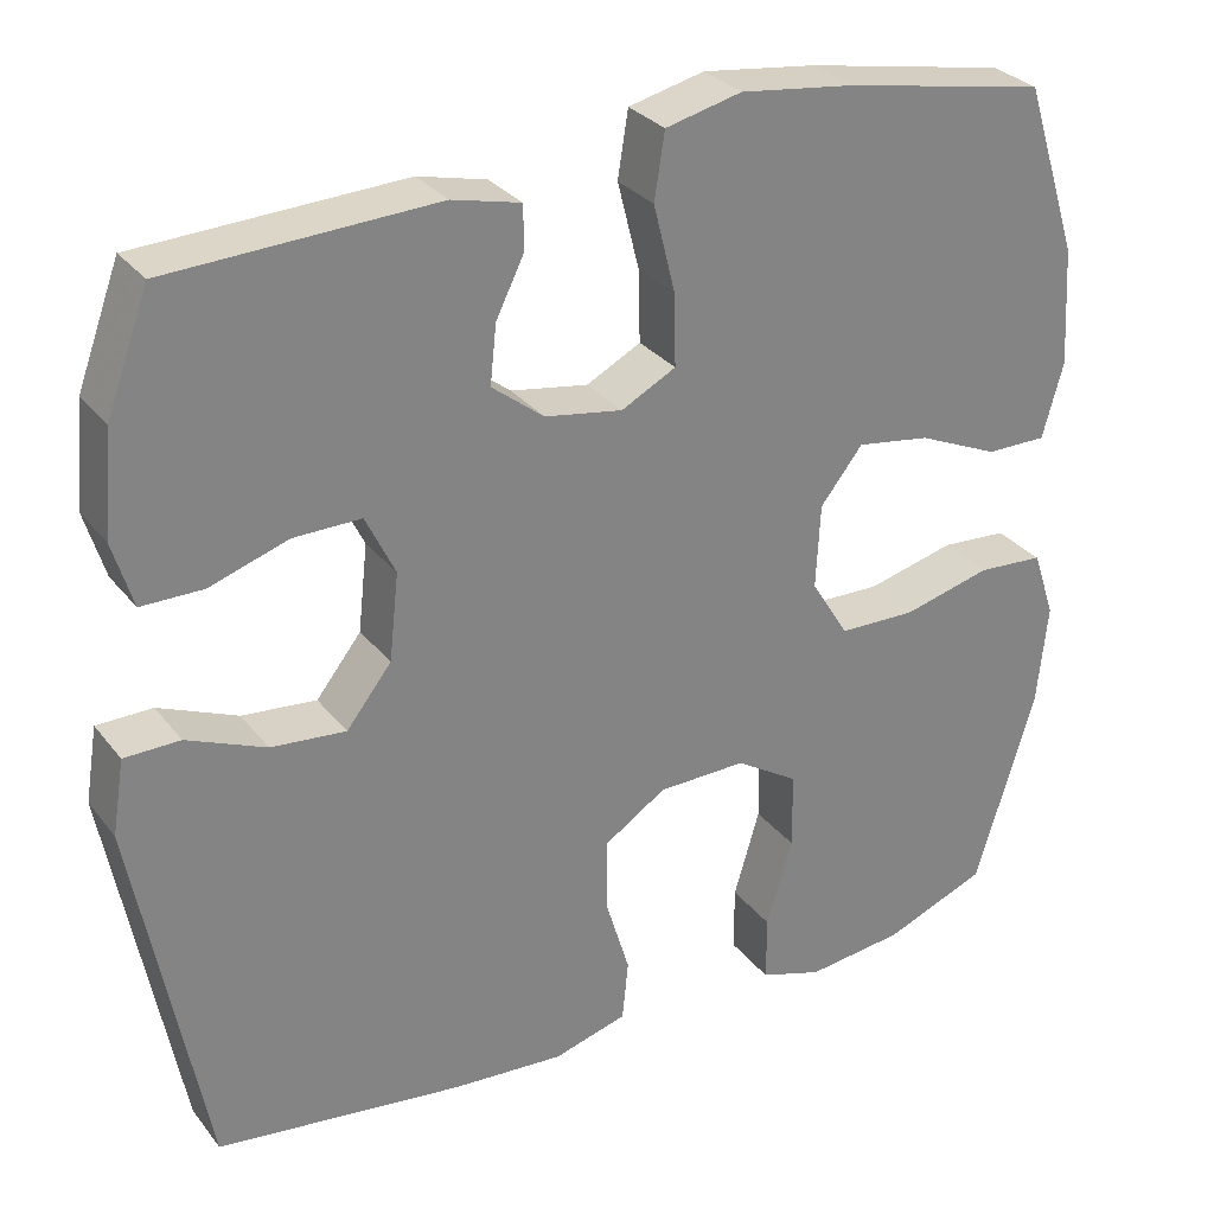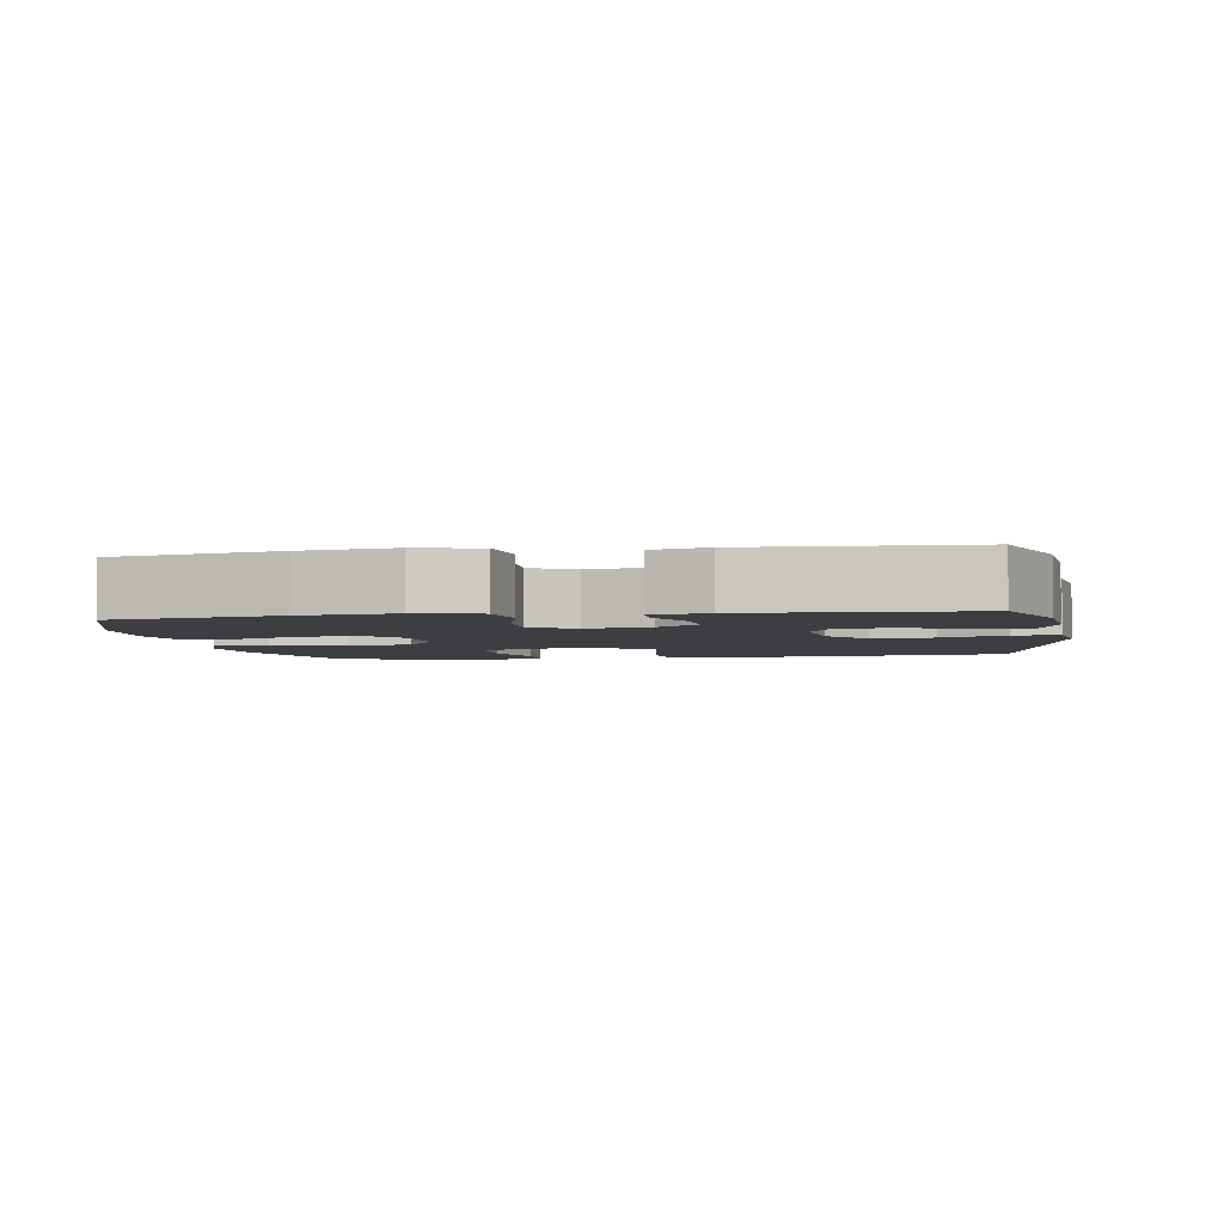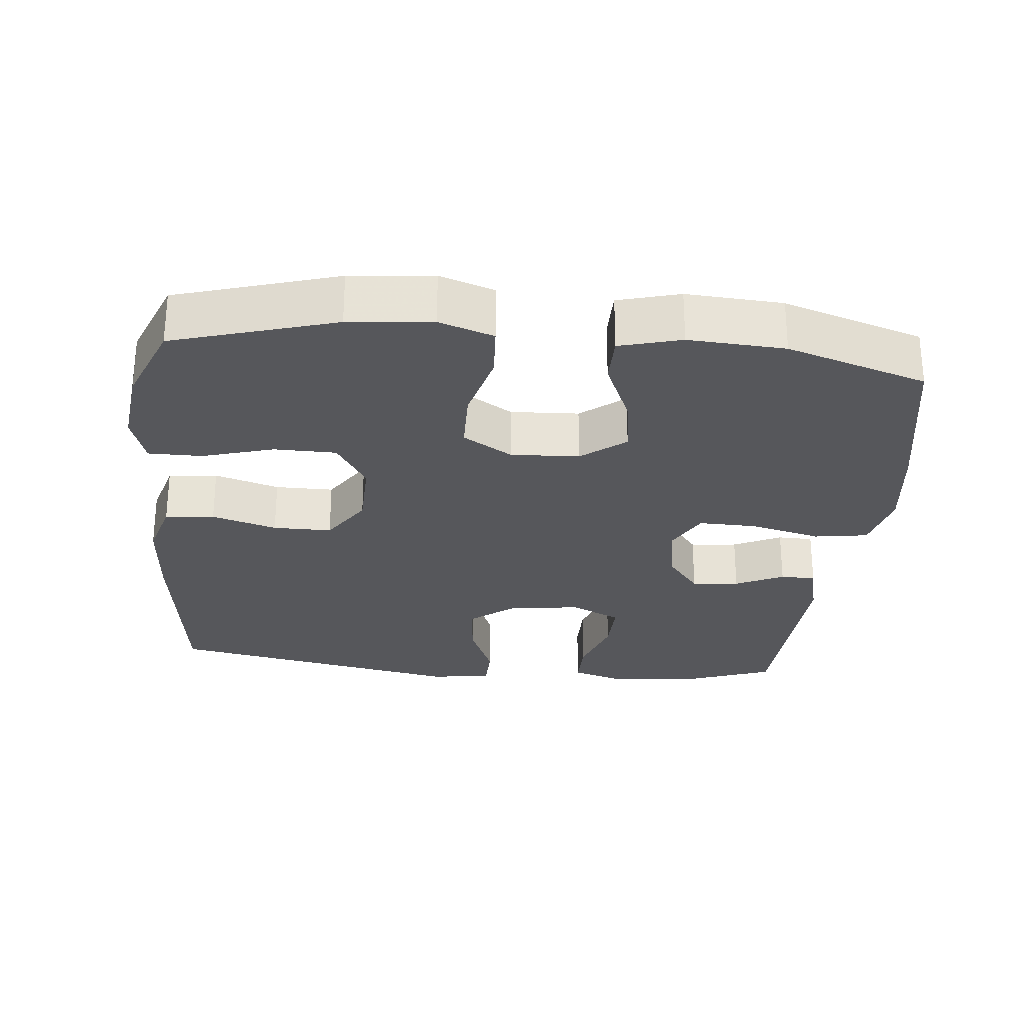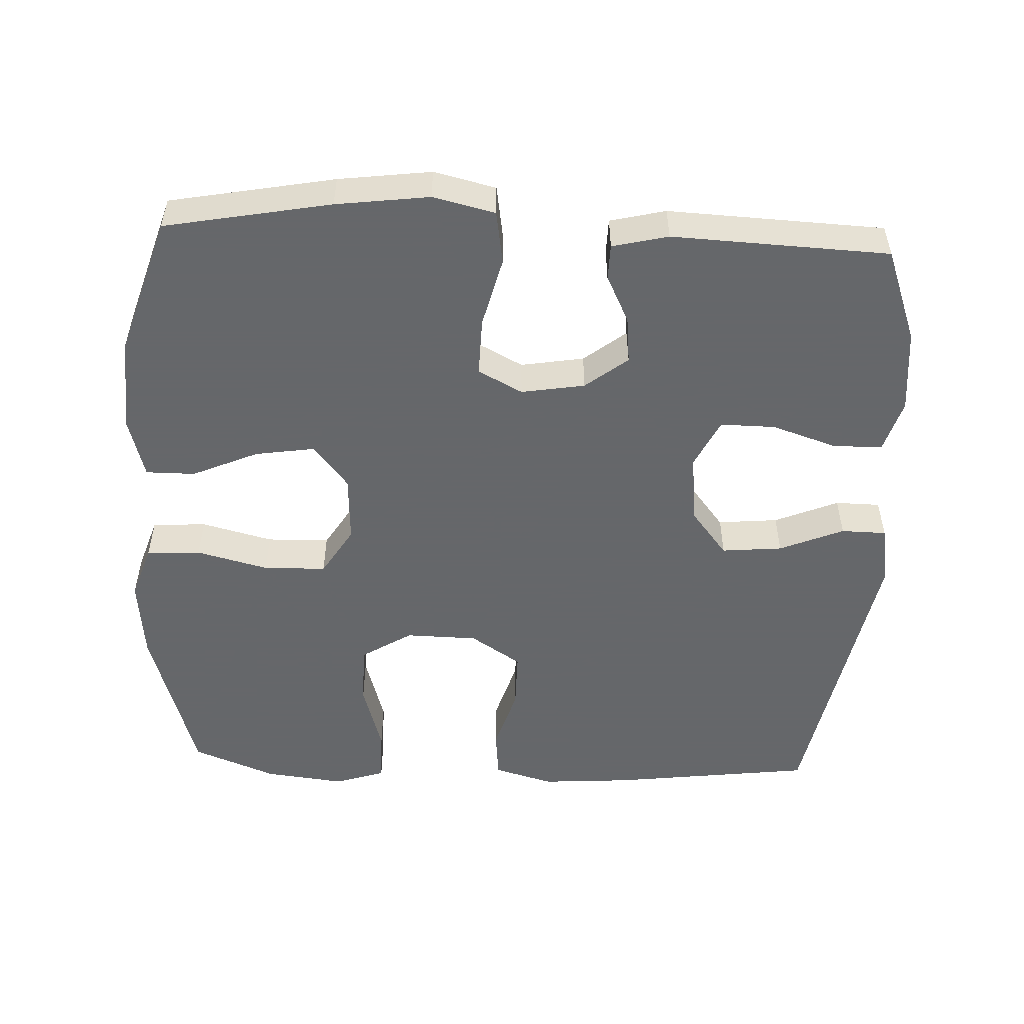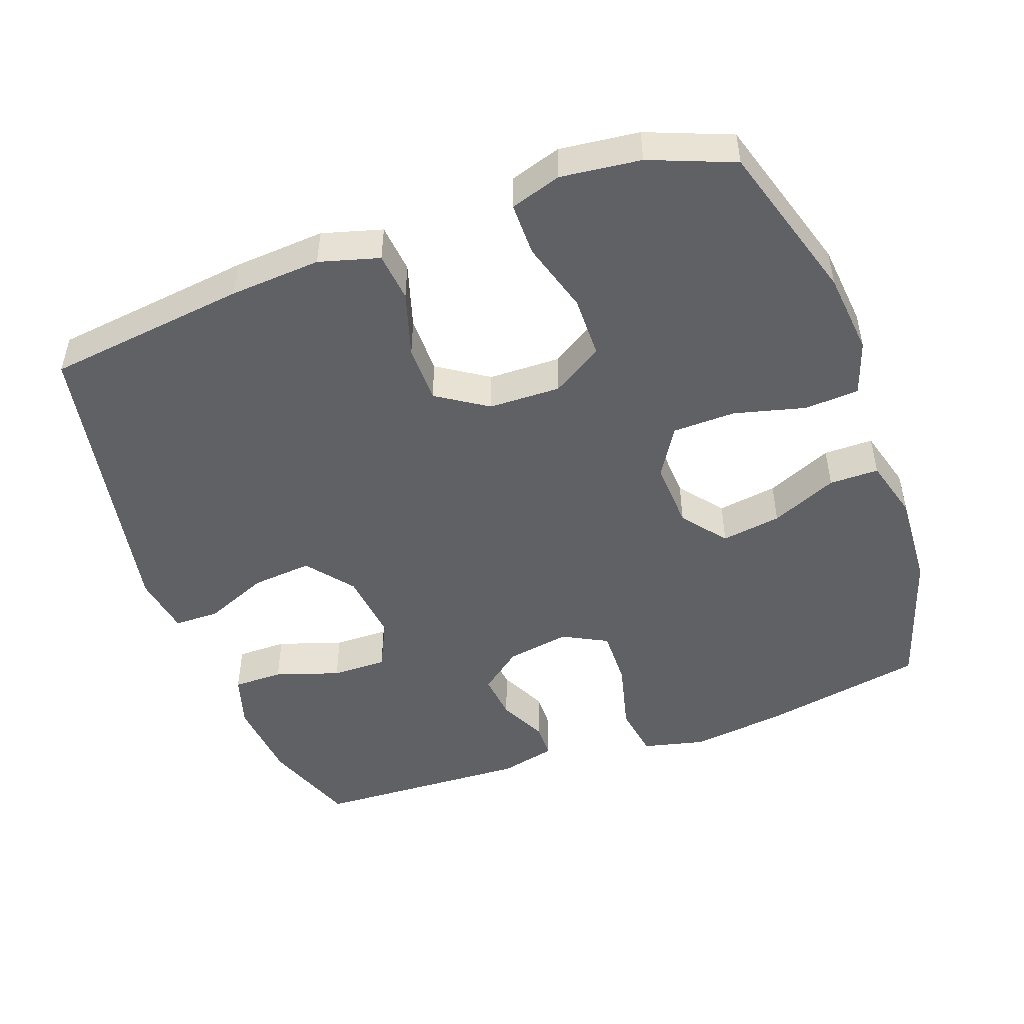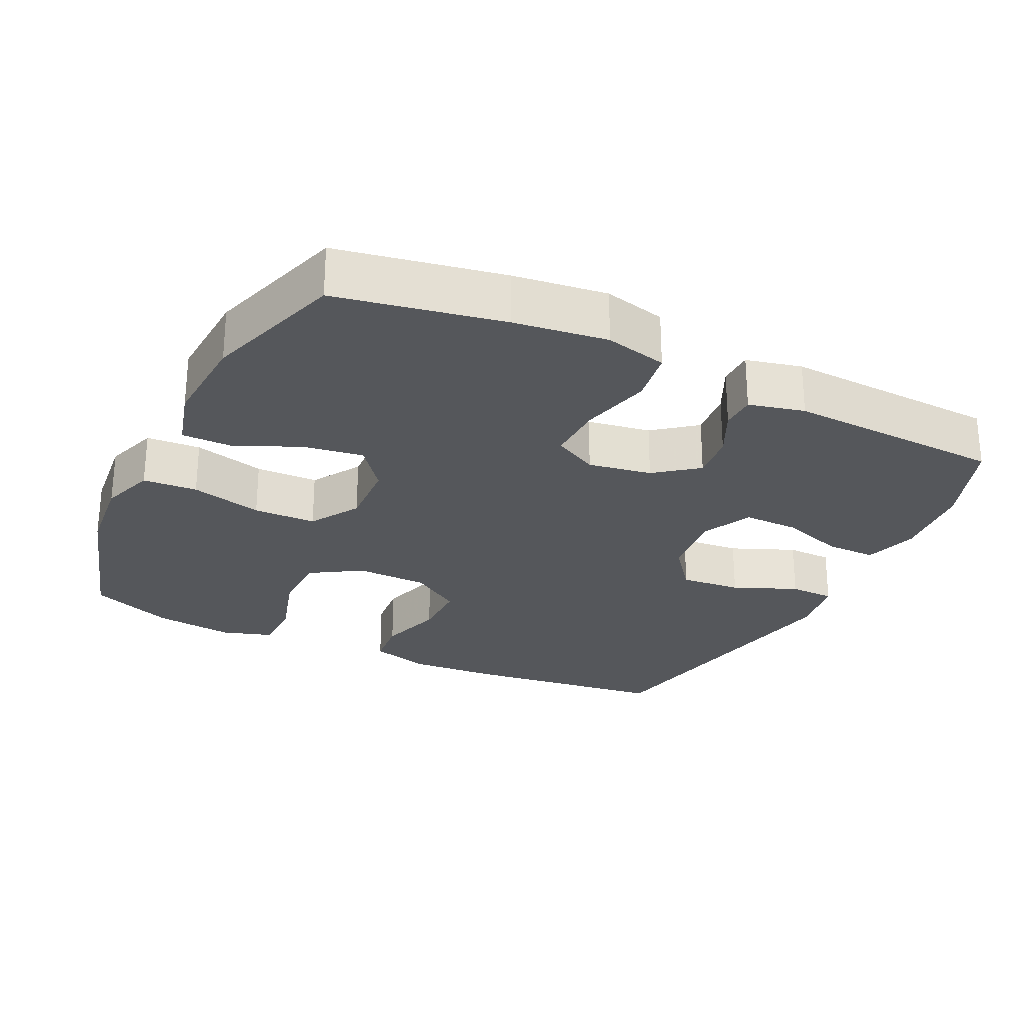
<metadata>
{"format":"obj","ext":"obj","renderer":"f3d","projection":"perspective","resolution":1024,"background":"white","views":[{"elev":29.6,"azim":149.5,"up":"+Z"},{"elev":-3.6,"azim":9.1,"up":"+Y"},{"elev":-27.2,"azim":-95.8,"up":"+Y"},{"elev":-52.0,"azim":-2.5,"up":"+Y"},{"elev":-48.7,"azim":-160.1,"up":"+Y"},{"elev":-26.5,"azim":-25.9,"up":"+Y"}]}
</metadata>
<code>
v -0.5 0.07 0.5
v -0.265 0.07 0.544
v -0.133 0.07 0.561
v -0.045 0.07 0.54
v -0.033 0.07 0.464
v -0.058 0.07 0.364
v -0.06 0.07 0.281
v 0.003 0.07 0.248
v 0.093 0.07 0.263
v 0.153 0.07 0.31
v 0.146 0.07 0.377
v 0.113 0.07 0.445
v 0.114 0.07 0.495
v 0.193 0.07 0.514
v 0.5 0.07 0.5
v 0.549 0.07 0.367
v 0.56 0.07 0.248
v 0.537 0.07 0.172
v 0.466 0.07 0.172
v 0.375 0.07 0.202
v 0.297 0.07 0.203
v 0.263 0.07 0.133
v 0.274 0.07 0.033
v 0.326 0.07 -0.033
v 0.412 0.07 -0.025
v 0.503 0.07 0.013
v 0.567 0.07 0.012
v 0.581 0.07 -0.074
v 0.5 0.07 -0.5
v 0.214 0.07 -0.536
v 0.085 0.07 -0.545
v 0 0.07 -0.521
v -0.007 0.07 -0.451
v 0.021 0.07 -0.359
v 0.021 0.07 -0.276
v -0.051 0.07 -0.229
v -0.153 0.07 -0.227
v -0.225 0.07 -0.272
v -0.226 0.07 -0.36
v -0.196 0.07 -0.461
v -0.196 0.07 -0.537
v -0.268 0.07 -0.56
v -0.381 0.07 -0.547
v -0.5 0.07 -0.5
v -0.569 0.07 -0.272
v -0.581 0.07 -0.154
v -0.555 0.07 -0.077
v -0.478 0.07 -0.072
v -0.376 0.07 -0.098
v -0.287 0.07 -0.096
v -0.244 0.07 -0.026
v -0.249 0.07 0.071
v -0.298 0.07 0.133
v -0.383 0.07 0.12
v -0.477 0.07 0.079
v -0.547 0.07 0.079
v -0.571 0.07 0.166
v -0.563 0.07 0.302
v -0.5 0 0.5
v -0.265 0 0.544
v -0.133 0 0.561
v -0.045 0 0.54
v -0.033 0 0.464
v -0.058 0 0.364
v -0.06 0 0.281
v 0.003 0 0.248
v 0.093 0 0.263
v 0.153 0 0.31
v 0.146 0 0.377
v 0.113 0 0.445
v 0.114 0 0.495
v 0.193 0 0.514
v 0.5 0 0.5
v 0.549 0 0.367
v 0.56 0 0.248
v 0.537 0 0.172
v 0.466 0 0.172
v 0.375 0 0.202
v 0.297 0 0.203
v 0.263 0 0.133
v 0.274 0 0.033
v 0.326 0 -0.033
v 0.412 0 -0.025
v 0.503 0 0.013
v 0.567 0 0.012
v 0.581 0 -0.074
v 0.5 0 -0.5
v 0.214 0 -0.536
v 0.085 0 -0.545
v 0 0 -0.521
v -0.007 0 -0.451
v 0.021 0 -0.359
v 0.021 0 -0.276
v -0.051 0 -0.229
v -0.153 0 -0.227
v -0.225 0 -0.272
v -0.226 0 -0.36
v -0.196 0 -0.461
v -0.196 0 -0.537
v -0.268 0 -0.56
v -0.381 0 -0.547
v -0.5 0 -0.5
v -0.569 0 -0.272
v -0.581 0 -0.154
v -0.555 0 -0.077
v -0.478 0 -0.072
v -0.376 0 -0.098
v -0.287 0 -0.096
v -0.244 0 -0.026
v -0.249 0 0.071
v -0.298 0 0.133
v -0.383 0 0.12
v -0.477 0 0.079
v -0.547 0 0.079
v -0.571 0 0.166
v -0.563 0 0.302
f 4 5 6
f 3 4 6
f 2 3 6
f 1 2 6
f 58 1 6
f 57 58 6
f 56 57 6
f 55 56 6
f 54 55 6
f 53 54 6 7
f 52 53 7 8
f 51 52 8 9
f 50 51 9 10
f 47 48 49
f 46 47 49
f 45 46 49
f 44 45 49
f 43 44 49
f 42 43 49
f 41 42 49
f 40 41 49
f 39 40 49
f 38 39 49 50
f 37 38 50 10
f 32 33 34
f 31 32 34
f 30 31 34
f 29 30 34
f 28 29 34
f 27 28 34
f 26 27 34
f 25 26 34
f 24 25 34 35
f 23 24 35 36
f 18 19 20
f 17 18 20
f 16 17 20
f 15 16 20
f 14 15 20
f 13 14 20
f 12 13 20
f 11 12 20
f 10 11 20 21
f 36 37 10
f 23 36 10
f 22 23 10
f 10 21 22
f 64 63 62
f 64 62 61
f 64 61 60
f 64 60 59
f 64 59 116
f 64 116 115
f 64 115 114
f 64 114 113
f 64 113 112
f 65 64 112 111
f 66 65 111 110
f 67 66 110 109
f 68 67 109 108
f 107 106 105
f 107 105 104
f 107 104 103
f 107 103 102
f 107 102 101
f 107 101 100
f 107 100 99
f 107 99 98
f 107 98 97
f 108 107 97 96
f 68 108 96 95
f 92 91 90
f 92 90 89
f 92 89 88
f 92 88 87
f 92 87 86
f 92 86 85
f 92 85 84
f 92 84 83
f 93 92 83 82
f 94 93 82 81
f 78 77 76
f 78 76 75
f 78 75 74
f 78 74 73
f 78 73 72
f 78 72 71
f 78 71 70
f 78 70 69
f 79 78 69 68
f 68 95 94
f 68 94 81
f 68 81 80
f 80 79 68
f 1 59 60 2
f 2 60 61 3
f 3 61 62 4
f 4 62 63 5
f 5 63 64 6
f 6 64 65 7
f 7 65 66 8
f 8 66 67 9
f 9 67 68 10
f 10 68 69 11
f 11 69 70 12
f 12 70 71 13
f 13 71 72 14
f 14 72 73 15
f 15 73 74 16
f 16 74 75 17
f 17 75 76 18
f 18 76 77 19
f 19 77 78 20
f 20 78 79 21
f 21 79 80 22
f 22 80 81 23
f 23 81 82 24
f 24 82 83 25
f 25 83 84 26
f 26 84 85 27
f 27 85 86 28
f 28 86 87 29
f 29 87 88 30
f 30 88 89 31
f 31 89 90 32
f 32 90 91 33
f 33 91 92 34
f 34 92 93 35
f 35 93 94 36
f 36 94 95 37
f 37 95 96 38
f 38 96 97 39
f 39 97 98 40
f 40 98 99 41
f 41 99 100 42
f 42 100 101 43
f 43 101 102 44
f 44 102 103 45
f 45 103 104 46
f 46 104 105 47
f 47 105 106 48
f 48 106 107 49
f 49 107 108 50
f 50 108 109 51
f 51 109 110 52
f 52 110 111 53
f 53 111 112 54
f 54 112 113 55
f 55 113 114 56
f 56 114 115 57
f 57 115 116 58
f 58 116 59 1

</code>
